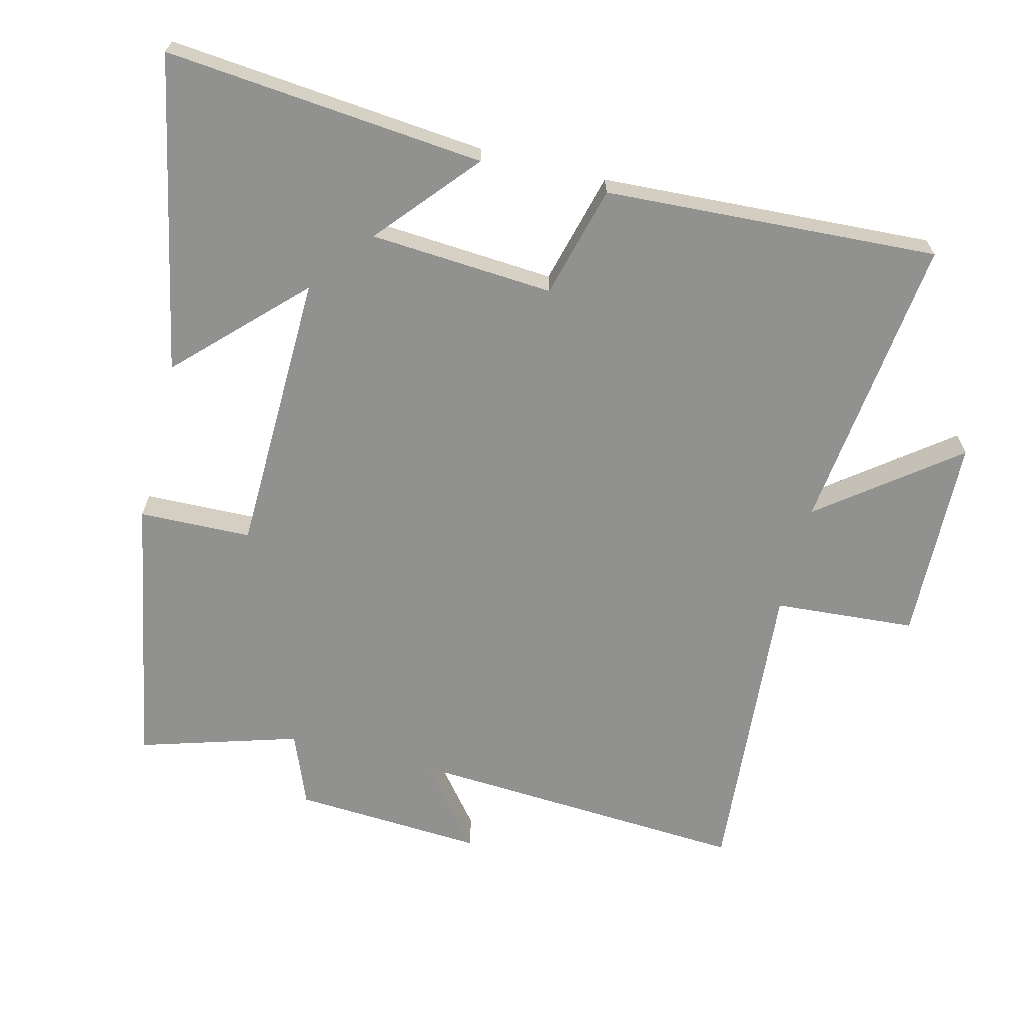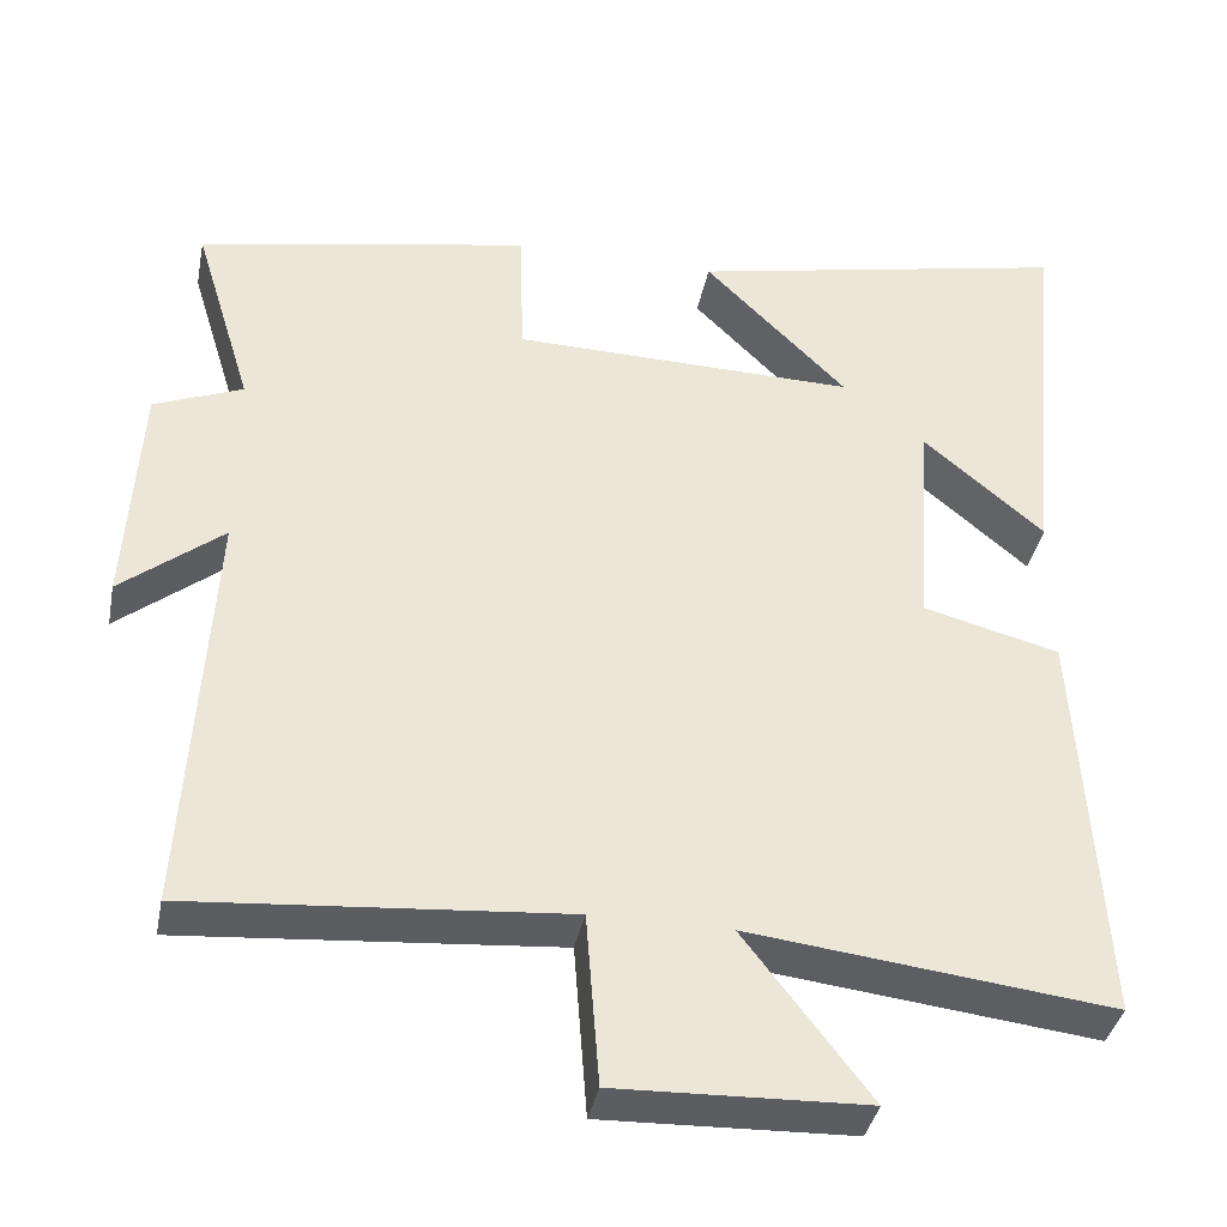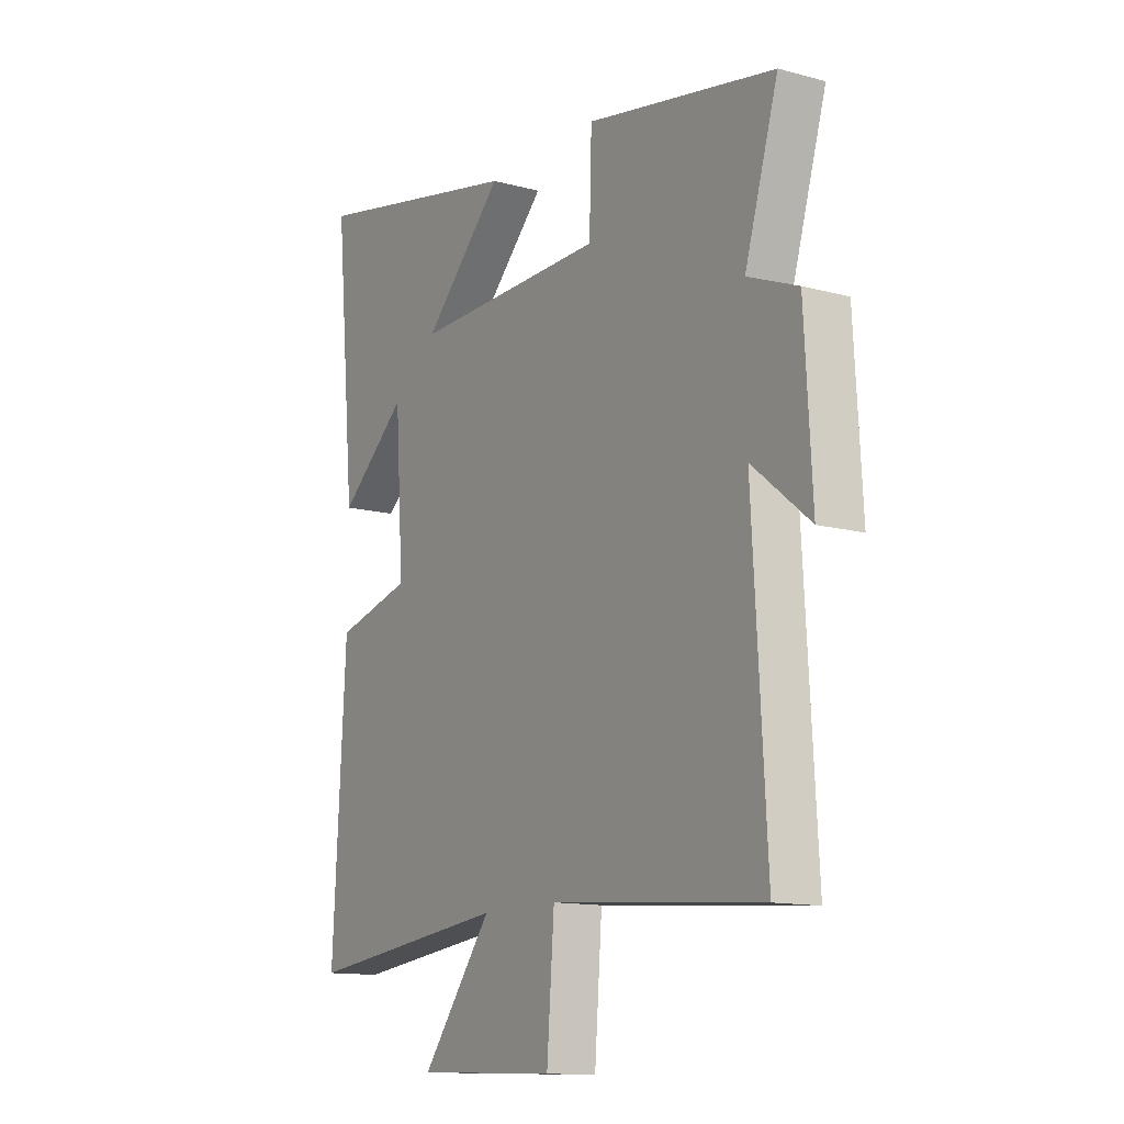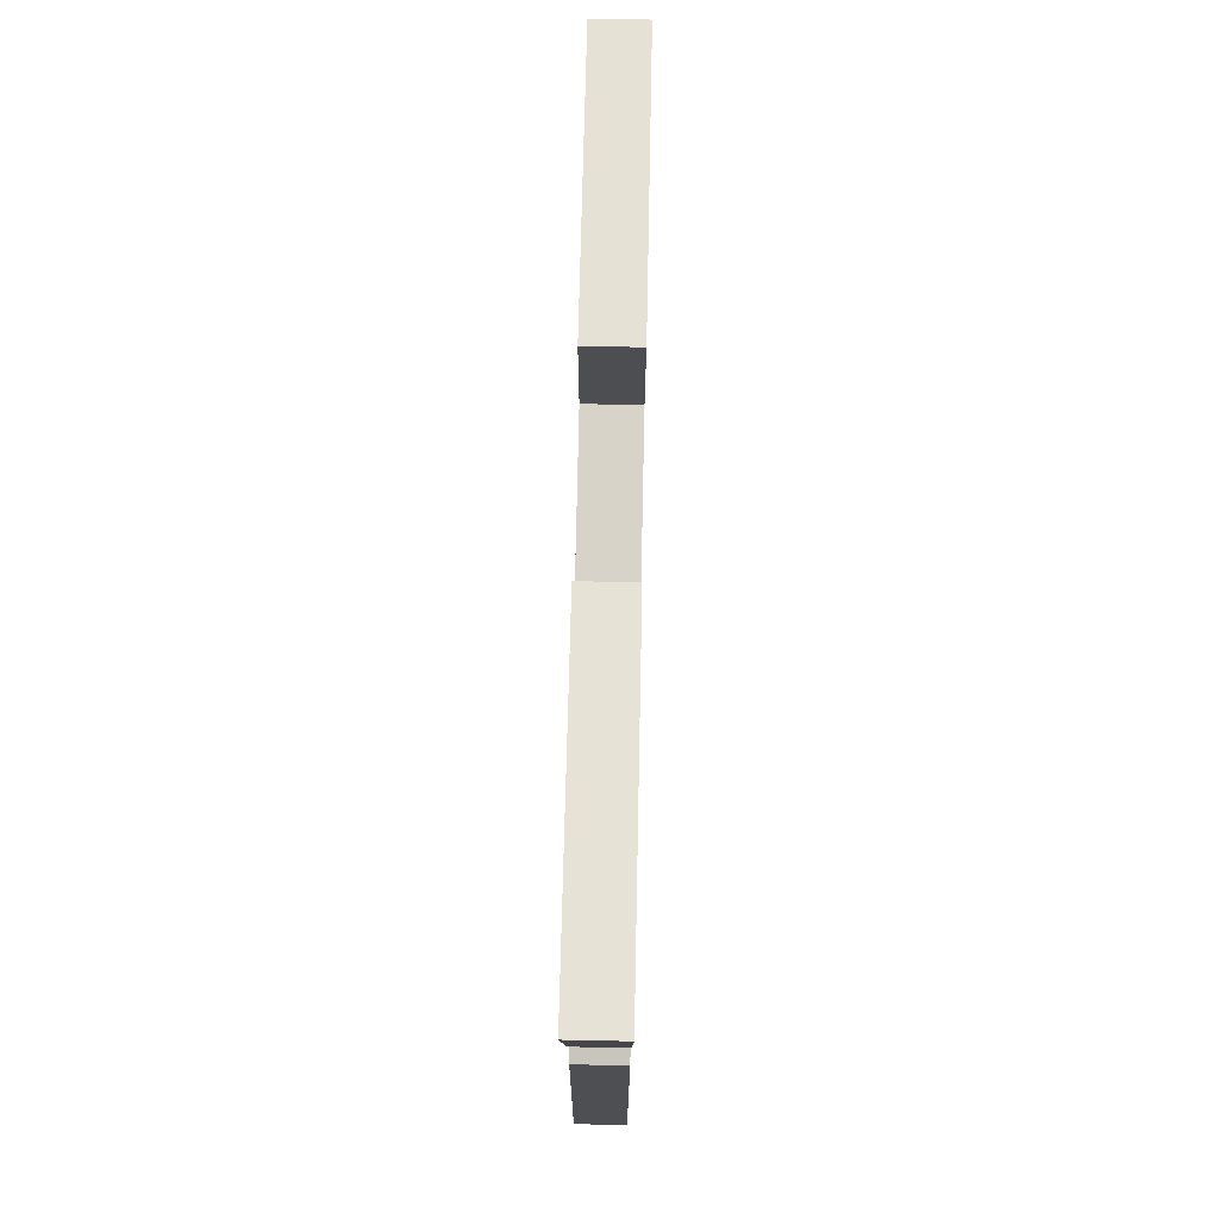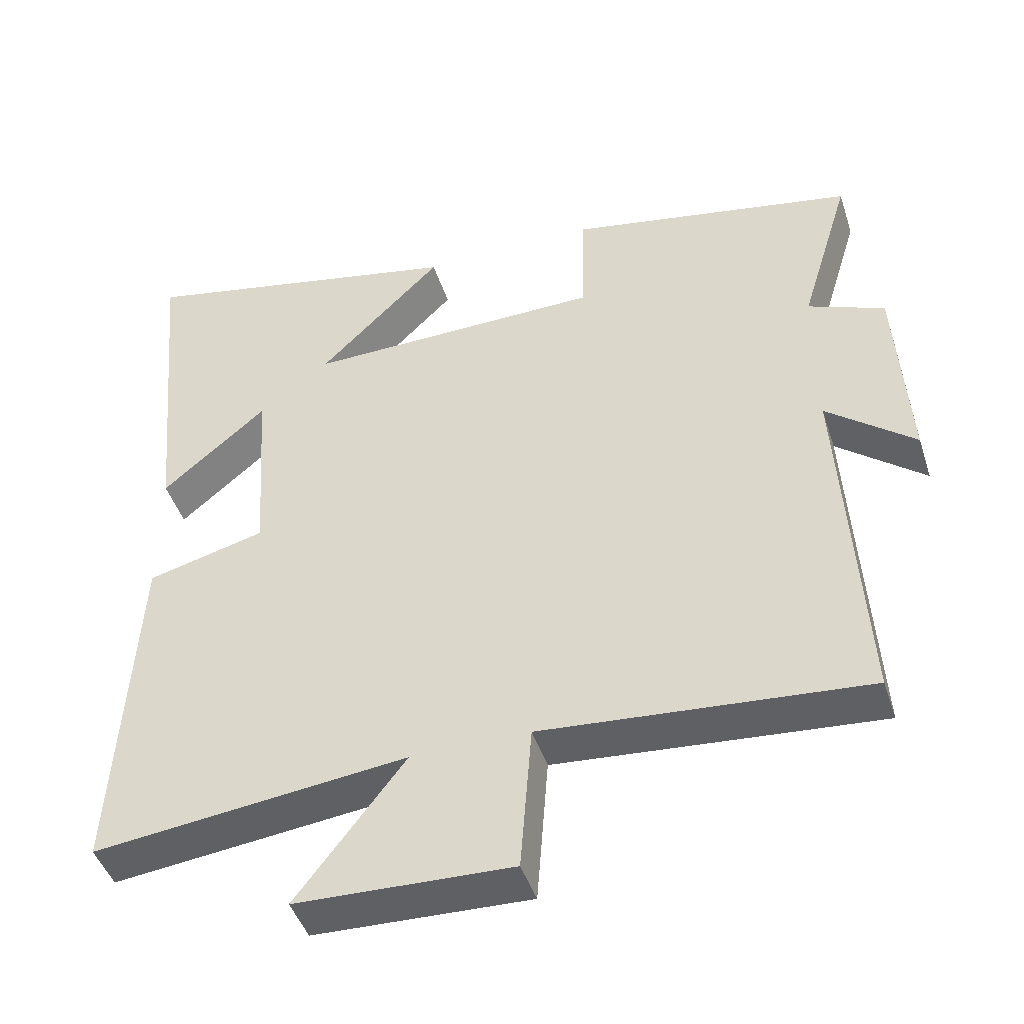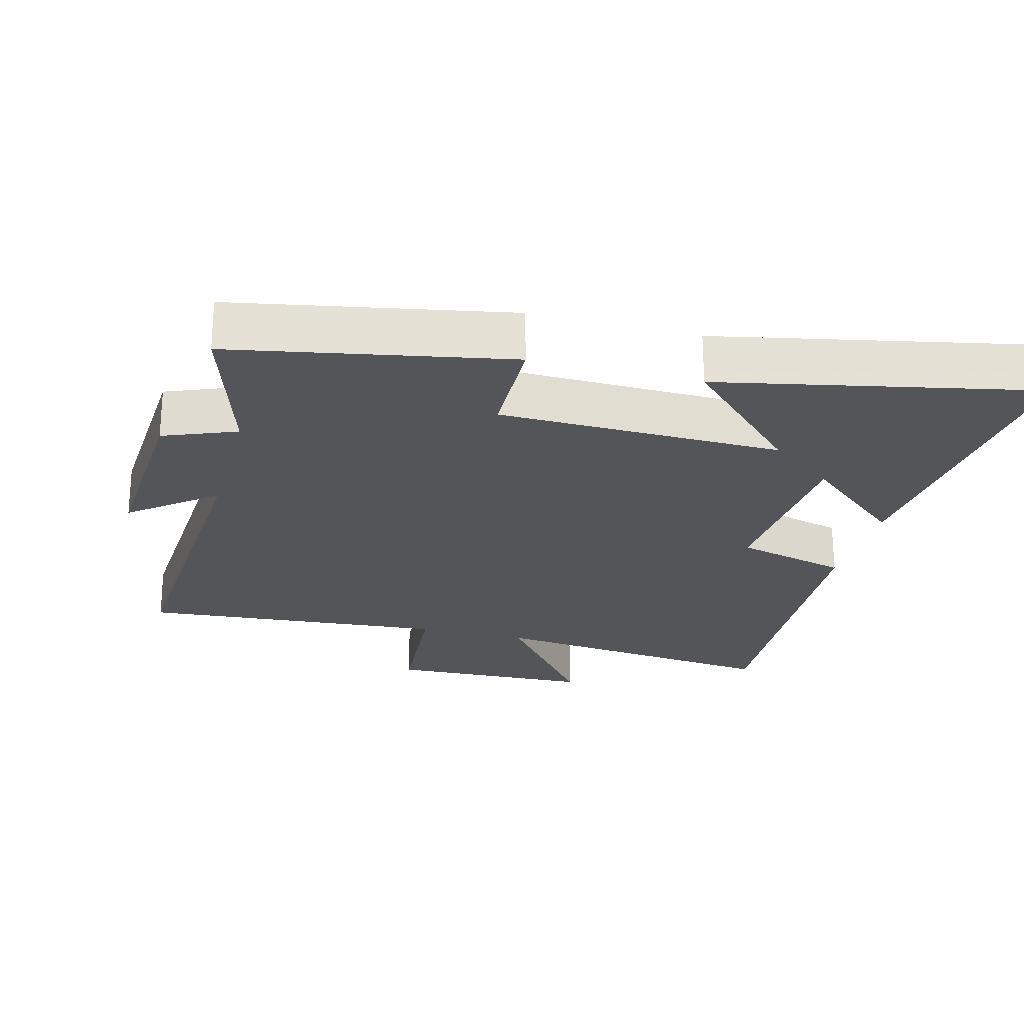
<metadata>
{"format":"obj","ext":"obj","renderer":"f3d","projection":"perspective","resolution":1024,"background":"white","views":[{"elev":-66.0,"azim":75.8,"up":"+Y"},{"elev":-37.9,"azim":-11.1,"up":"+Z"},{"elev":-12.9,"azim":-121.8,"up":"+Z"},{"elev":75.1,"azim":91.2,"up":"+Z"},{"elev":-45.3,"azim":-162.3,"up":"+Z"},{"elev":-24.0,"azim":-14.8,"up":"+Y"}]}
</metadata>
<code>
v 0.528 0.07 -0.551
v 0.089 0.07 -0.5
v 0.241 0.07 -0.698
v -0.061 0.07 -0.708
v -0.077 0.07 -0.5
v -0.529 0.07 -0.537
v -0.5 0.07 -0.033
v -0.623 0.07 -0.132
v -0.607 0.07 0.148
v -0.5 0.07 0.191
v -0.571 0.07 0.424
v -0.168 0.07 0.5
v -0.163 0.07 0.335
v 0.253 0.07 0.327
v 0.08 0.07 0.5
v 0.544 0.07 0.596
v 0.5 0.07 0.127
v 0.353 0.07 0.252
v 0.335 0.07 -0.018
v 0.5 0.07 -0.061
v 0.528 0 -0.551
v 0.089 0 -0.5
v 0.241 0 -0.698
v -0.061 0 -0.708
v -0.077 0 -0.5
v -0.529 0 -0.537
v -0.5 0 -0.033
v -0.623 0 -0.132
v -0.607 0 0.148
v -0.5 0 0.191
v -0.571 0 0.424
v -0.168 0 0.5
v -0.163 0 0.335
v 0.253 0 0.327
v 0.08 0 0.5
v 0.544 0 0.596
v 0.5 0 0.127
v 0.353 0 0.252
v 0.335 0 -0.018
v 0.5 0 -0.061
f 19 20 1 2
f 18 19 2
f 15 16 17 18
f 14 15 18
f 13 14 18 2
f 10 11 12 13
f 10 13 2
f 7 8 9 10
f 7 10 2 3
f 5 6 7
f 5 7 3
f 3 4 5
f 22 21 40 39
f 22 39 38
f 38 37 36 35
f 38 35 34
f 22 38 34 33
f 33 32 31 30
f 22 33 30
f 30 29 28 27
f 23 22 30 27
f 27 26 25
f 23 27 25
f 25 24 23
f 1 21 22 2
f 2 22 23 3
f 3 23 24 4
f 4 24 25 5
f 5 25 26 6
f 6 26 27 7
f 7 27 28 8
f 8 28 29 9
f 9 29 30 10
f 10 30 31 11
f 11 31 32 12
f 12 32 33 13
f 13 33 34 14
f 14 34 35 15
f 15 35 36 16
f 16 36 37 17
f 17 37 38 18
f 18 38 39 19
f 19 39 40 20
f 20 40 21 1

</code>
